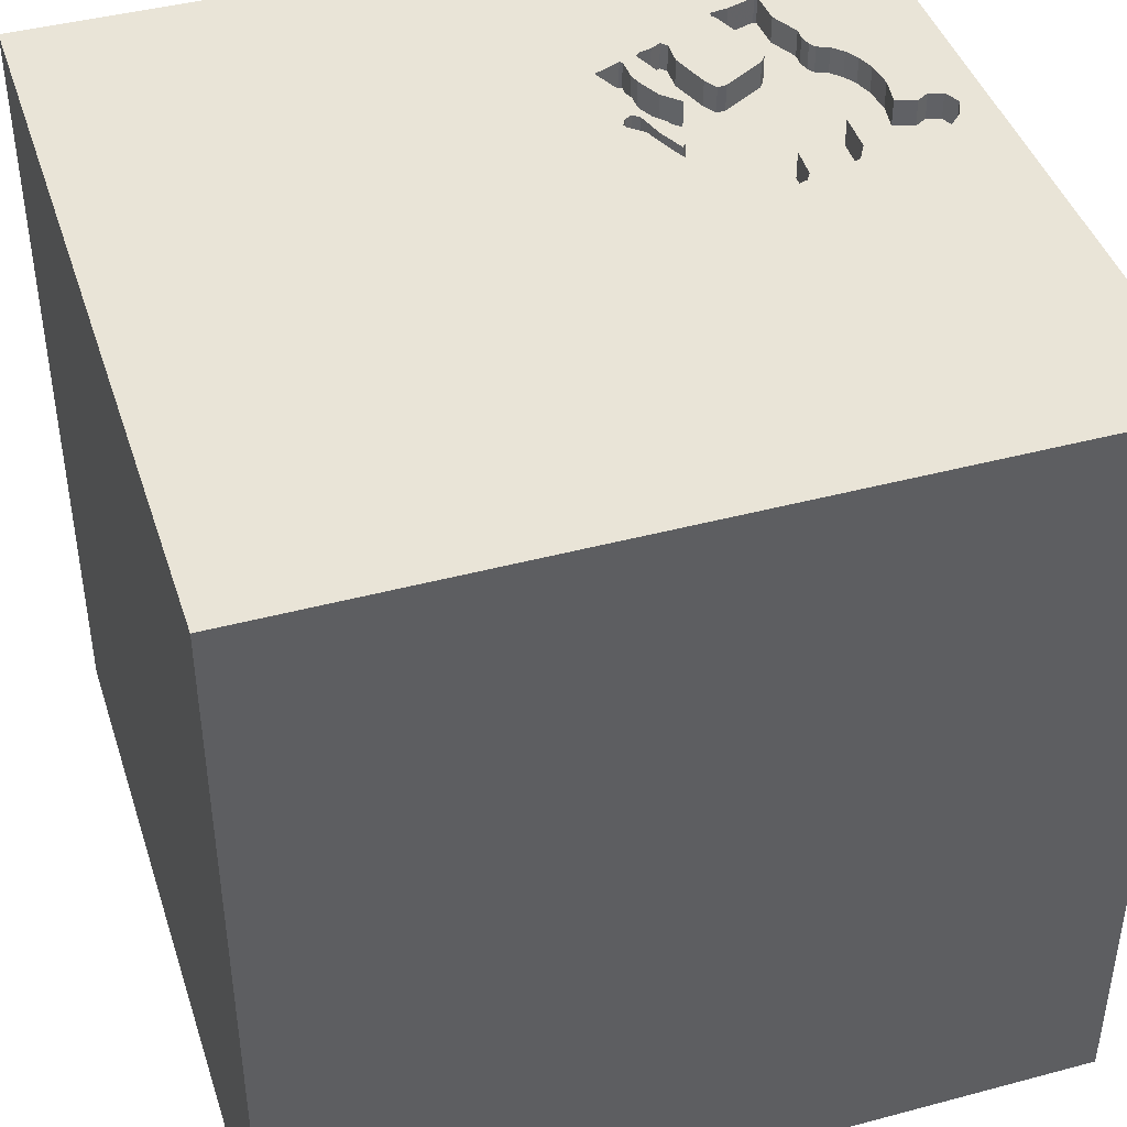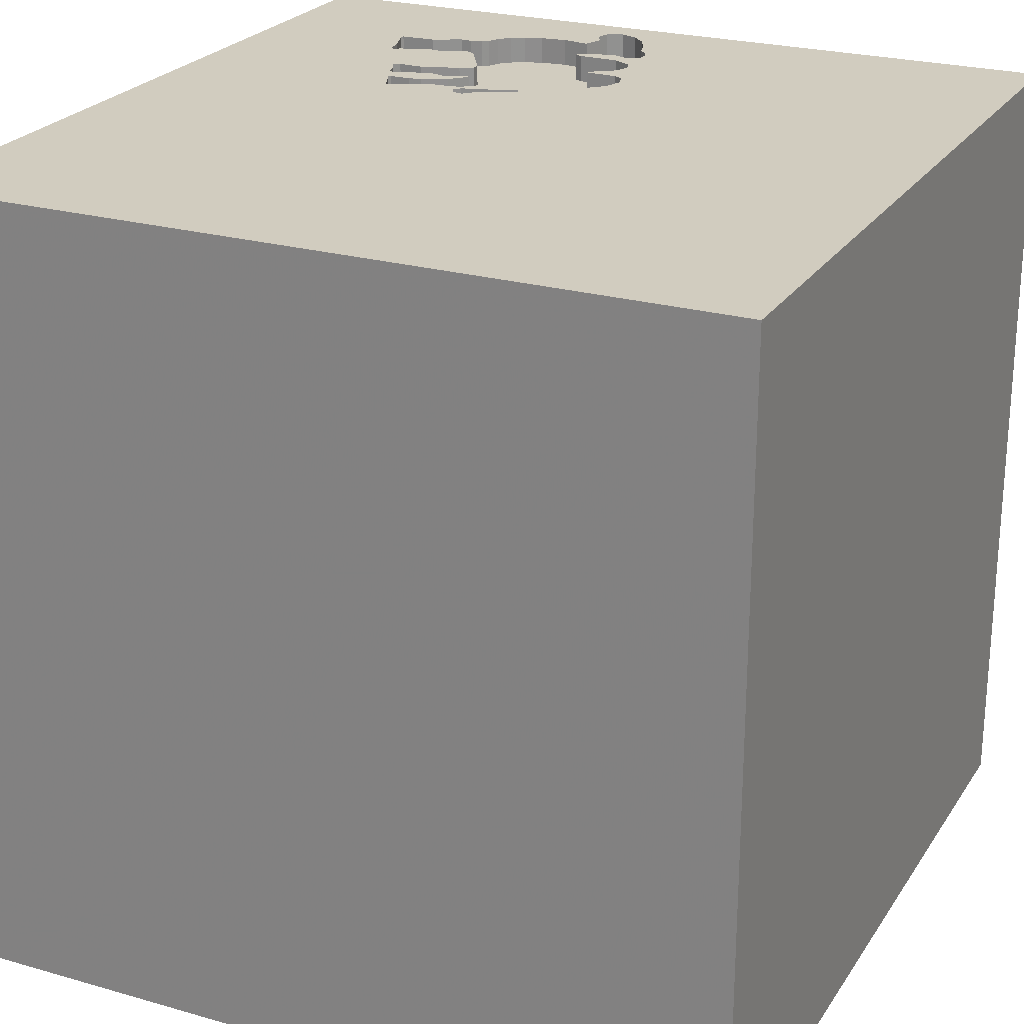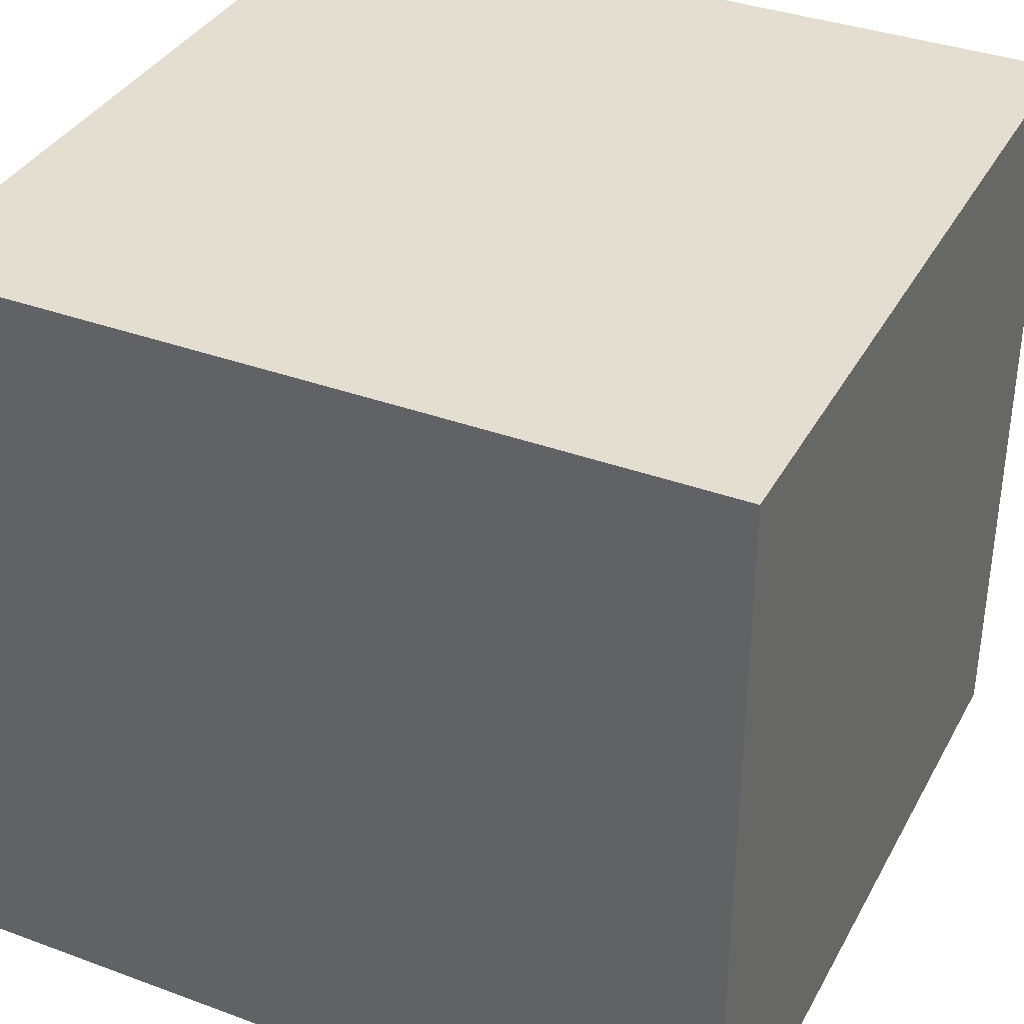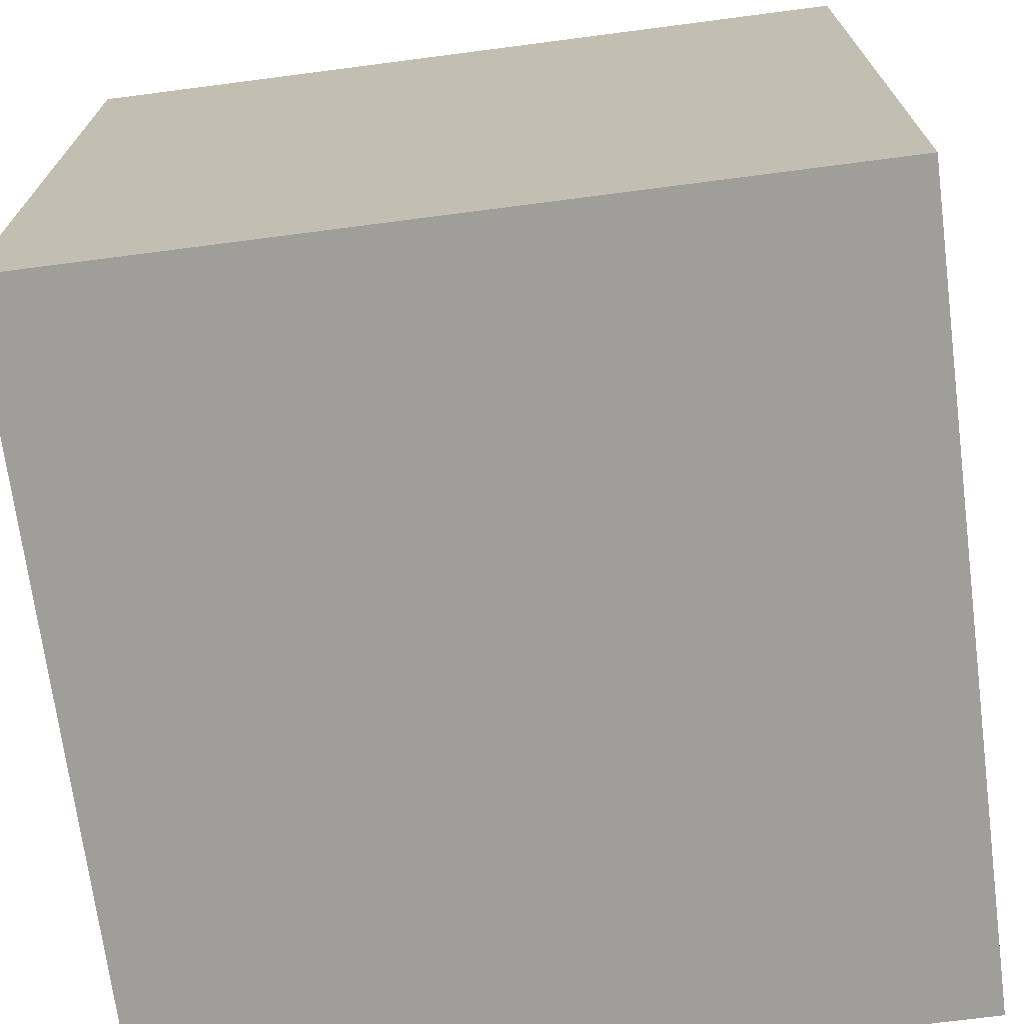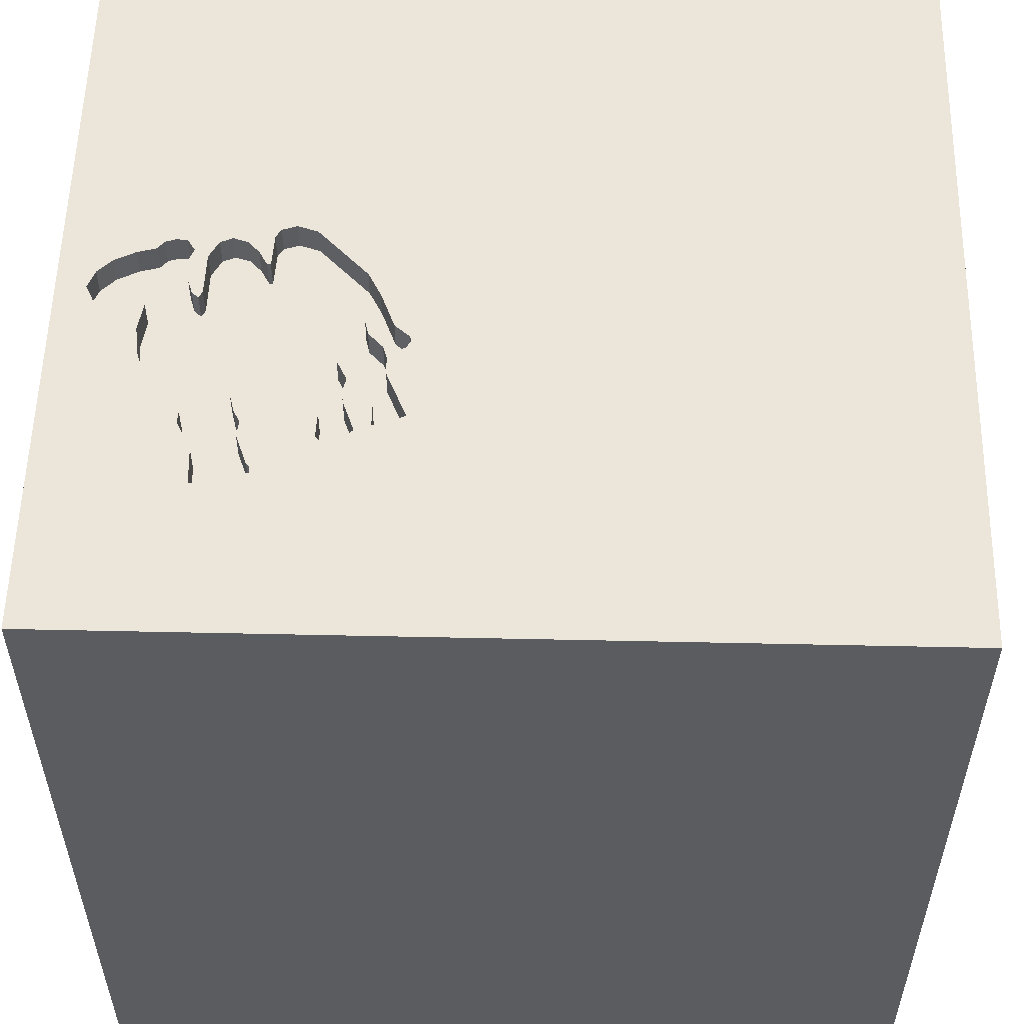
<metadata>
{"format":"obj","ext":"obj","renderer":"f3d","projection":"perspective","resolution":1024,"background":"white","views":[{"elev":42.9,"azim":-17.6,"up":"+Y"},{"elev":24.2,"azim":-64.7,"up":"+Y"},{"elev":36.4,"azim":25.6,"up":"+Z"},{"elev":-70.8,"azim":7.4,"up":"+Y"},{"elev":55.3,"azim":-178.7,"up":"+Y"}]}
</metadata>
<code>
o camel_198
v 0.7968 1.5 -0.05992
v 0.7968 1.4 -0.05992
v 0.546 1.5 -0.4365
v 0.8093 1.5 -0.05991
v 1.162 1.5 -0.534
v 0.7104 1.4 -0.4829
v 0.4744 1.5 -0.2119
v 0.8093 1.4 -0.05991
v 1.321 1.5 -0.05459
v 1.321 1.4 -0.05459
v 0.4387 1.5 -0.2386
v 1.054 1.5 -0.6307
v 0.8036 1.5 -0.907
v 0.8036 1.4 -0.907
v 0.4718 1.5 -0.09399
v 0.4718 1.4 -0.09399
v 1.209 1.5 -0.3808
v 0.3616 1.5 -0.4128
v 0.3616 1.4 -0.4128
v 1.056 1.5 -0.1608
v 0.393 1.4 -0.5069
v -0.9505 0.2344 -1.5
v -1.029 -1.5 -0.05208
v 0.5462 1.5 -0.7628
v 1.008 1.5 -0.02968
v 1.008 1.4 -0.02968
v 0.3327 1.5 -0.399
v 0.8713 1.5 -0.917
v 0.9906 1.5 -0.9483
v 1.202 1.5 -0.4374
v 1.202 1.4 -0.4374
v 0.1823 0.4818 1.5
v 0.625 0.07812 1.5
v 0.3906 1.068 1.5
v 0.5208 -0.6771 1.5
v 0.2083 -1.5 -0.8333
v 0.4297 -1.5 0.4687
v 0.5469 -1.5 -0.2083
v 1.5 -1.5 1.5
v 0.05208 -1.5 1.276
v 0.1562 -1.5 -0.4167
v -0.1042 -1.5 1.5
v -0.1042 1.5 -1.5
v 0.599 1.5 -1.087
v 0.1562 1.5 -0.4948
v -0.1042 1.5 1.5
v 0.5562 -0.108 -1.5
v 0.4594 1.5 -0.345
v 1.024 1.5 -0.2066
v 0.4195 1.5 -0.7164
v 0.4195 1.4 -0.7164
v 0.4847 1.5 -0.734
v 0.5185 1.5 -0.5319
v 0.5185 1.4 -0.5319
v 0.393 1.5 -0.5069
v 1.054 1.4 -0.6307
v 1.369 1.5 -0.2252
v 0.02604 -1.094 1.5
v -0.05208 -0 1.5
v -0.1823 1.068 1.5
v -0.1823 -0.4688 1.5
v -0.1823 -1.5 0.4687
v -0.1562 -1.5 -0
v -0.2083 -1.5 -1.25
v 0.8148 1.5 -0.8731
v 0.4732 1.5 -0.2531
v 0.8713 1.4 -0.917
v 0.6014 1.5 -0.6724
v 0.6014 1.4 -0.6724
v 0.8674 1.5 -0.5769
v 0.3226 1.5 -0.3538
v 1.272 1.5 -0.214
v 0.649 1.5 -0.5293
v 1.5 1.5 1.5
v 1.094 -0.2865 1.5
v 1.055 -1.5 0.3125
v 1.25 -1.5 -0
v 1.074 -1.5 -0.3255
v 1.5 1.5 -1.5
v 1.157 1.5 0.02939
v 0.9805 1.5 -0.9533
v 1.152 1.5 -0.5504
v 0.7904 1.5 0.05929
v 1.214 1.5 -0.3408
v 0.408 1.5 -0.399
v 0.5248 1.5 -0.626
v 0.5248 1.4 -0.626
v 0.4011 1.5 -0.4197
v 1.054 1.5 -0.003299
v 1.054 1.4 -0.003299
v 0.4846 1.5 -0.4955
v 0.9737 1.5 0.03179
v 0.9737 1.4 0.03179
v 0.6486 1.5 0.08556
v 0.6486 1.4 0.08556
v 0.8394 1.5 -0.007189
v 1.318 1.5 -0.2416
v 1.011 1.5 -0.1815
v 1.011 1.4 -0.1815
v 0.7104 1.5 -0.4829
v 1.284 1.5 -0.03579
v 0.8699 1.5 -0.6697
v 0.4744 1.4 -0.2119
v 0.9805 1.4 -0.9533
v 0.6778 1.5 -0.4804
v 0.3498 1.5 -0.3305
v 0.5035 1.5 -0.7528
v 1.071 1.5 -0.6069
v 1.071 1.4 -0.6069
v 1.08 1.5 0.03813
v 0.9955 1.5 -0.8203
v -0.4687 0.4167 1.5
v -0.625 -0.1562 1.5
v -0.7292 -1.5 0.4167
v -0.5599 -1.5 -0.1823
v -1.5 -0.6771 -0
v -1.5 0.5729 0.2865
v -1.5 0.3646 1.042
v -1.5 0.4492 -0.6641
v -1.5 1.5 -1.5
v -1.5 0.2214 -1.172
v -1.5 -0 0.4687
v -1.5 -0.05208 -0
v -1.5 -0.1823 1.146
v -1.5 0 -0.4687
v -1.5 1.042 0.07812
v -1.5 -0.5208 0.4427
v -1.5 -0.4687 -0.4167
v -1.5 -1.5 -1.5
v -1.5 -1.172 0.1823
v -1.5 -0.4167 -1.042
v 1.115 1.5 -0.588
v 1.047 1.5 -0.7161
v 1.044 1.5 -0.6734
v 1.372 1.5 -0.1048
v 0.5548 1.5 -0.4604
v 0.5548 1.4 -0.4604
v 0.4004 1.5 -0.34
v 0.4267 1.5 -0.1793
v 1.115 1.4 -0.588
v 1.397 1.5 -0.1675
v 0.4719 1.5 -0.2948
v 0.4719 1.4 -0.2948
v 1.181 1.5 -0.5014
v 1.181 1.4 -0.5014
v 0.8549 1.5 -0.7651
v 0.8549 1.4 -0.7651
v 0.3735 1.5 -0.4021
v 0.5311 1.5 -0.5821
v 0.5311 1.4 -0.5821
v 1.5 -1.5 -1.5
v 0.5161 1.5 -0.4652
v 0.4955 1.5 -0.06996
v 0.8023 1.5 -0.8856
v 0.4307 1.5 -0.6324
v 0.5462 1.4 -0.7628
v 1.08 1.4 0.03813
v 0.3203 1.5 -0.6751
v 0.3203 1.4 -0.6751
v 0.8486 1.5 -0.7087
v 0.7716 1.5 0.09065
v 0.7716 1.4 0.09065
v 1.048 1.5 -0.1853
v 1.048 1.4 -0.1853
v 1.01 1.5 -0.1052
v 1.354 1.5 -0.2299
v 0.3942 1.5 -0.4404
v 0.8486 1.4 -0.7087
v 0.8394 1.4 -0.007189
v 1.071 1.5 -0.0995
v 1.5 0.3711 -0.304
v 1.5 -0.1042 -1.5
v 1.5 -1.5 0.1302
v 0.7297 1.5 0.1046
v 0.3176 1.5 -0.3689
v 0.3176 1.4 -0.3689
v -1.5 -1.5 1.5
v -1.5 1.5 1.5
v -0.4712 1.5 0.7593
v 0.8674 1.4 -0.5769
v 1.197 1.5 -0.2391
v 1.197 1.4 -0.2391
v 1.119 1.5 0.04191
v 1.119 1.4 0.04191
v 0.5003 1.5 -0.6921
v 1.246 1.5 -0.01699
v 1.246 1.4 -0.01699
v 0.7189 1.5 0.1082
v 0.7189 1.4 0.1082
v 0.4295 1.5 -0.7114
v 0.4295 1.4 -0.7114
v 0.408 1.4 -0.399
v 1.044 1.4 -0.6734
v 1.369 1.4 -0.2252
v 1.152 1.4 -0.5504
v 0.6778 1.4 -0.4804
v 0.9955 1.4 -0.8203
v 0.4407 1.5 -0.5897
v 0.4407 1.4 -0.5897
v 0.5773 1.5 0.01317
v 0.546 1.4 -0.4365
v 0.3753 1.5 -0.3086
v 0.3753 1.4 -0.3086
v 1.181 1.5 0.000539
v 0.9297 1.5 0.05059
v 0.9297 1.4 0.05059
v 1.318 1.4 -0.2416
v 1.047 1.4 -0.7161
v 0.9906 1.5 0.001056
v 0.3327 1.4 -0.399
v 0.904 1.5 0.04242
v 0.4307 1.4 -0.6324
v 1.157 1.4 0.02939
v 0.5035 1.4 -0.7528
v 0.8783 1.5 0.03425
v 0.8783 1.4 0.03425
v 1.064 1.5 -0.1363
v 1.064 1.4 -0.1363
v 1.078 1.5 -0.05725
v 1.078 1.4 -0.05724
v 0.4267 1.4 -0.1793
v 1.024 1.4 -0.2066
v 0.4593 1.5 -0.1944
v 0.4593 1.4 -0.1944
v 0.3854 1.5 -0.3914
v 0.3854 1.4 -0.3914
v 1.397 1.4 -0.1675
v 1.372 1.4 -0.1048
v 0.9906 1.4 -0.9483
v 1.181 1.4 0.000539
v 0.8023 1.4 -0.8856
v 0.649 1.4 -0.5293
v 0.3226 1.4 -0.3538
v 0.8875 1.5 -0.6045
v 0.8875 1.4 -0.6045
v 0.4594 1.4 -0.345
v 0.4846 1.4 -0.4955
v 0.4154 1.5 -0.2885
v 0.6052 1.5 -0.7615
v 1.272 1.4 -0.214
v 0.3942 1.4 -0.4404
v 0.4847 1.4 -0.734
v 0.9375 1.5 0.2083
v 1.214 1.4 -0.3408
v 0.9517 1.5 0.04119
v 0.6052 1.4 -0.7615
v 0.5851 1.5 -0.7841
v 0.8148 1.4 -0.8731
v 0.4154 1.4 -0.2885
v 0.5851 1.4 -0.7841
v 0.7904 1.4 0.05929
v 0.8699 1.4 -0.6697
f 177 40 42
f 42 58 177
f 177 127 130
f 23 114 177
f 124 127 177
f 177 118 124
f 114 62 177
f 42 39 58
f 178 118 177
f 127 116 130
f 130 129 177
f 177 129 23
f 58 61 177
f 61 113 177
f 124 122 127
f 62 40 177
f 118 122 124
f 116 129 130
f 23 115 114
f 40 39 42
f 113 178 177
f 127 123 116
f 116 128 129
f 115 62 114
f 62 39 40
f 39 35 58
f 58 35 61
f 61 59 113
f 113 112 178
f 122 123 127
f 115 63 62
f 62 37 39
f 129 115 23
f 123 128 116
f 59 112 113
f 118 117 122
f 178 117 118
f 117 123 122
f 35 59 61
f 123 125 128
f 128 131 129
f 63 37 62
f 35 33 59
f 59 32 112
f 115 41 63
f 63 38 37
f 39 75 35
f 112 60 178
f 117 125 123
f 125 131 128
f 37 76 39
f 75 33 35
f 33 32 59
f 32 60 112
f 117 119 125
f 129 41 115
f 41 38 63
f 38 76 37
f 129 36 41
f 178 126 117
f 125 121 131
f 126 119 117
f 64 36 129
f 32 34 60
f 179 120 178
f 120 126 178
f 119 121 125
f 38 78 76
f 76 173 39
f 60 46 178
f 179 178 46
f 126 120 119
f 131 120 129
f 36 38 41
f 78 77 76
f 171 39 173
f 33 74 32
f 121 120 131
f 22 129 120
f 74 34 32
f 22 47 129
f 77 173 76
f 75 74 33
f 64 151 36
f 36 151 38
f 151 78 38
f 120 121 119
f 39 74 75
f 34 46 60
f 45 120 179
f 129 151 64
f 78 173 77
f 74 39 171
f 45 179 15
f 15 179 153
f 45 15 139
f 45 139 202
f 45 106 71
f 167 55 45
f 45 71 175
f 88 167 45
f 18 148 225
f 85 88 45
f 45 175 27
f 18 225 85
f 45 27 18
f 45 18 85
f 78 151 173
f 74 46 34
f 106 45 202
f 225 138 238
f 225 238 48
f 225 48 85
f 47 151 129
f 171 173 151
f 74 179 46
f 179 174 188
f 153 179 200
f 155 185 52
f 45 55 158
f 120 45 158
f 190 155 52
f 120 158 50
f 50 190 52
f 52 120 50
f 142 48 238
f 66 142 238
f 238 11 66
f 94 200 179
f 179 188 94
f 24 44 120
f 107 24 120
f 120 52 107
f 86 185 155
f 155 198 91
f 53 86 155
f 155 91 53
f 11 223 7
f 11 7 66
f 174 179 243
f 53 149 86
f 243 179 74
f 161 174 243
f 83 161 243
f 215 96 83
f 243 205 211
f 211 215 83
f 83 243 211
f 239 160 44
f 44 24 247
f 44 247 239
f 53 91 152
f 4 1 83
f 96 4 83
f 92 245 205
f 170 165 25
f 92 205 243
f 170 25 209
f 209 92 243
f 170 209 243
f 243 219 170
f 44 160 65
f 13 28 81
f 44 65 154
f 13 81 44
f 44 154 13
f 68 160 239
f 53 152 3
f 53 3 136
f 47 22 120
f 80 243 74
f 89 219 243
f 110 89 243
f 243 80 183
f 243 183 110
f 49 98 165
f 20 163 49
f 170 217 20
f 49 165 170
f 170 20 49
f 146 65 160
f 100 160 68
f 68 73 100
f 9 80 74
f 80 9 101
f 80 101 186
f 186 204 80
f 160 100 102
f 105 100 73
f 70 234 102
f 100 70 102
f 79 44 81
f 43 120 44
f 135 9 74
f 79 81 29
f 79 43 44
f 43 47 120
f 79 47 43
f 79 74 171
f 74 79 141
f 141 135 74
f 79 29 111
f 111 133 79
f 79 172 47
f 172 151 47
f 172 171 151
f 79 171 172
f 79 97 166
f 79 166 57
f 79 57 141
f 134 12 79
f 79 133 134
f 132 82 79
f 12 108 132
f 79 12 132
f 97 79 17
f 17 84 97
f 72 97 84
f 84 181 72
f 79 82 5
f 79 5 144
f 30 17 79
f 79 144 30
f 240 10 228
f 240 187 10
f 240 228 227
f 228 10 135
f 187 240 182
f 10 187 101
f 101 9 10
f 194 240 227
f 227 228 141
f 9 135 10
f 135 141 228
f 182 230 187
f 72 181 182
f 182 240 72
f 186 101 187
f 240 194 207
f 194 227 57
f 141 57 227
f 182 218 230
f 204 186 187
f 187 230 204
f 181 84 182
f 97 72 240
f 240 207 97
f 166 97 207
f 207 194 166
f 194 57 166
f 218 182 164
f 218 220 230
f 244 182 84
f 20 217 218
f 218 164 20
f 164 182 222
f 170 219 220
f 220 218 170
f 230 220 213
f 80 204 230
f 230 213 80
f 182 244 222
f 244 84 17
f 163 20 164
f 218 217 170
f 49 163 164
f 164 222 49
f 220 184 213
f 244 31 222
f 17 30 31
f 31 244 17
f 90 220 219
f 219 89 90
f 184 220 90
f 213 184 80
f 222 31 145
f 30 144 31
f 222 99 49
f 89 110 90
f 184 90 157
f 183 80 184
f 145 180 222
f 145 31 144
f 98 49 99
f 222 6 99
f 157 90 110
f 184 157 183
f 145 109 180
f 222 180 6
f 145 144 5
f 99 26 165
f 165 98 99
f 99 6 8
f 110 183 157
f 109 145 195
f 235 180 109
f 6 180 100
f 195 145 5
f 5 82 195
f 26 25 165
f 8 26 99
f 2 8 6
f 195 140 109
f 180 235 70
f 235 109 56
f 70 100 180
f 100 105 6
f 209 25 26
f 26 93 209
f 26 8 169
f 8 2 4
f 196 2 6
f 82 132 140
f 140 195 82
f 132 108 109
f 109 140 132
f 234 70 235
f 56 193 235
f 56 109 12
f 196 6 105
f 92 209 93
f 216 93 26
f 216 26 169
f 169 8 96
f 1 4 2
f 4 96 8
f 2 196 103
f 108 12 109
f 102 234 235
f 235 252 102
f 193 56 134
f 193 252 235
f 12 134 56
f 105 73 196
f 245 92 93
f 93 206 245
f 206 93 216
f 96 215 216
f 216 169 96
f 83 1 2
f 2 251 83
f 103 16 2
f 103 196 143
f 252 193 208
f 232 196 73
f 205 245 206
f 211 205 206
f 206 216 211
f 215 211 216
f 2 95 251
f 16 103 224
f 2 16 95
f 66 7 103
f 103 143 66
f 196 201 143
f 252 168 102
f 134 133 208
f 208 193 134
f 252 208 147
f 232 137 196
f 73 68 232
f 251 162 83
f 189 251 95
f 224 221 16
f 7 223 224
f 224 103 7
f 95 16 200
f 200 94 95
f 143 142 66
f 137 201 196
f 143 201 236
f 160 102 168
f 147 168 252
f 133 111 208
f 208 197 147
f 54 137 232
f 69 232 68
f 161 83 162
f 189 162 251
f 189 95 94
f 94 188 189
f 221 224 249
f 16 221 139
f 139 15 16
f 224 223 11
f 16 15 153
f 153 200 16
f 143 236 48
f 48 142 143
f 201 137 3
f 236 201 192
f 168 147 160
f 197 208 111
f 67 147 197
f 53 136 137
f 137 54 53
f 232 150 54
f 150 232 69
f 174 161 162
f 162 189 174
f 189 188 174
f 203 221 249
f 11 238 249
f 249 224 11
f 136 3 137
f 201 3 152
f 85 48 236
f 236 192 85
f 237 192 201
f 146 160 147
f 111 29 197
f 67 248 147
f 104 67 197
f 54 150 149
f 149 53 54
f 69 87 150
f 246 69 68
f 68 239 246
f 221 203 202
f 202 139 221
f 226 203 249
f 238 138 249
f 237 201 152
f 152 91 237
f 192 237 241
f 147 248 146
f 229 197 29
f 67 14 248
f 81 28 67
f 67 104 81
f 104 197 229
f 69 242 87
f 86 149 150
f 150 87 86
f 156 69 246
f 239 247 246
f 203 226 233
f 226 249 138
f 138 225 226
f 192 241 88
f 88 85 192
f 237 21 241
f 65 146 248
f 29 81 229
f 28 13 14
f 14 67 28
f 248 14 231
f 104 229 81
f 242 69 156
f 87 242 185
f 185 86 87
f 250 156 246
f 250 246 247
f 203 233 106
f 106 202 203
f 226 210 233
f 225 148 226
f 91 198 199
f 199 237 91
f 167 88 241
f 21 237 199
f 241 21 167
f 248 231 65
f 13 154 14
f 231 14 154
f 156 214 242
f 242 52 185
f 156 250 24
f 247 24 250
f 233 71 106
f 226 19 210
f 176 233 210
f 148 18 19
f 19 226 148
f 199 159 21
f 55 167 21
f 154 65 231
f 214 156 24
f 24 107 214
f 107 52 242
f 242 214 107
f 233 176 71
f 18 27 210
f 210 19 18
f 27 175 176
f 176 210 27
f 198 155 212
f 212 199 198
f 199 212 159
f 21 159 55
f 175 71 176
f 51 159 212
f 158 55 159
f 155 190 191
f 191 212 155
f 50 158 159
f 159 51 50
f 191 51 212
f 190 50 191
f 51 191 50

</code>
